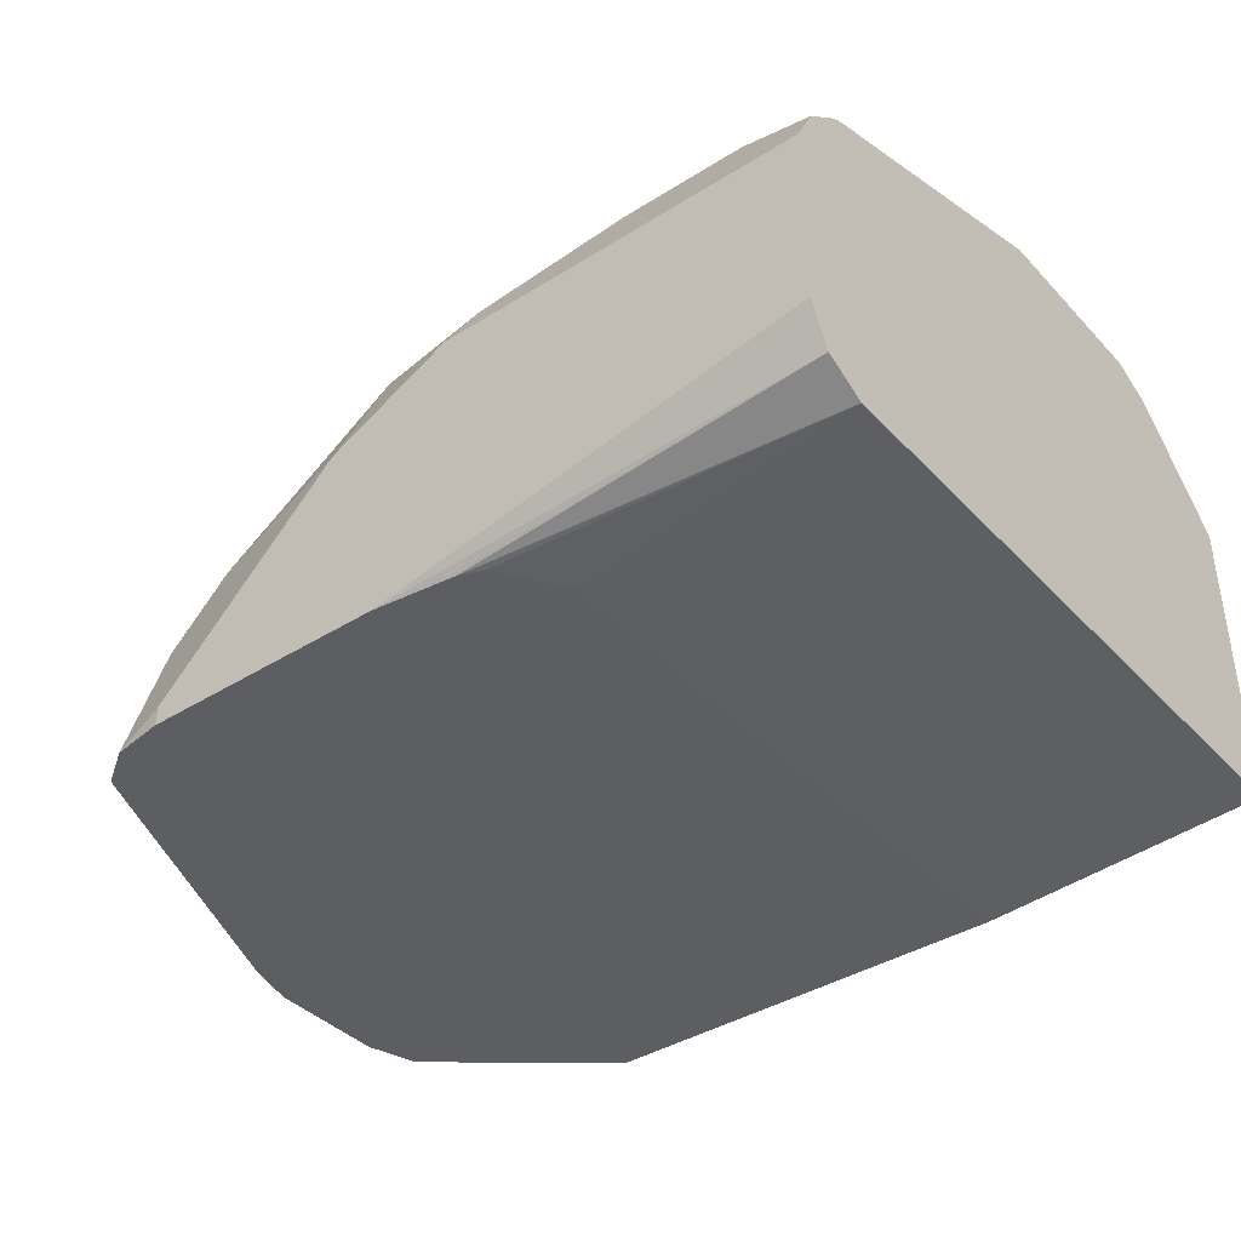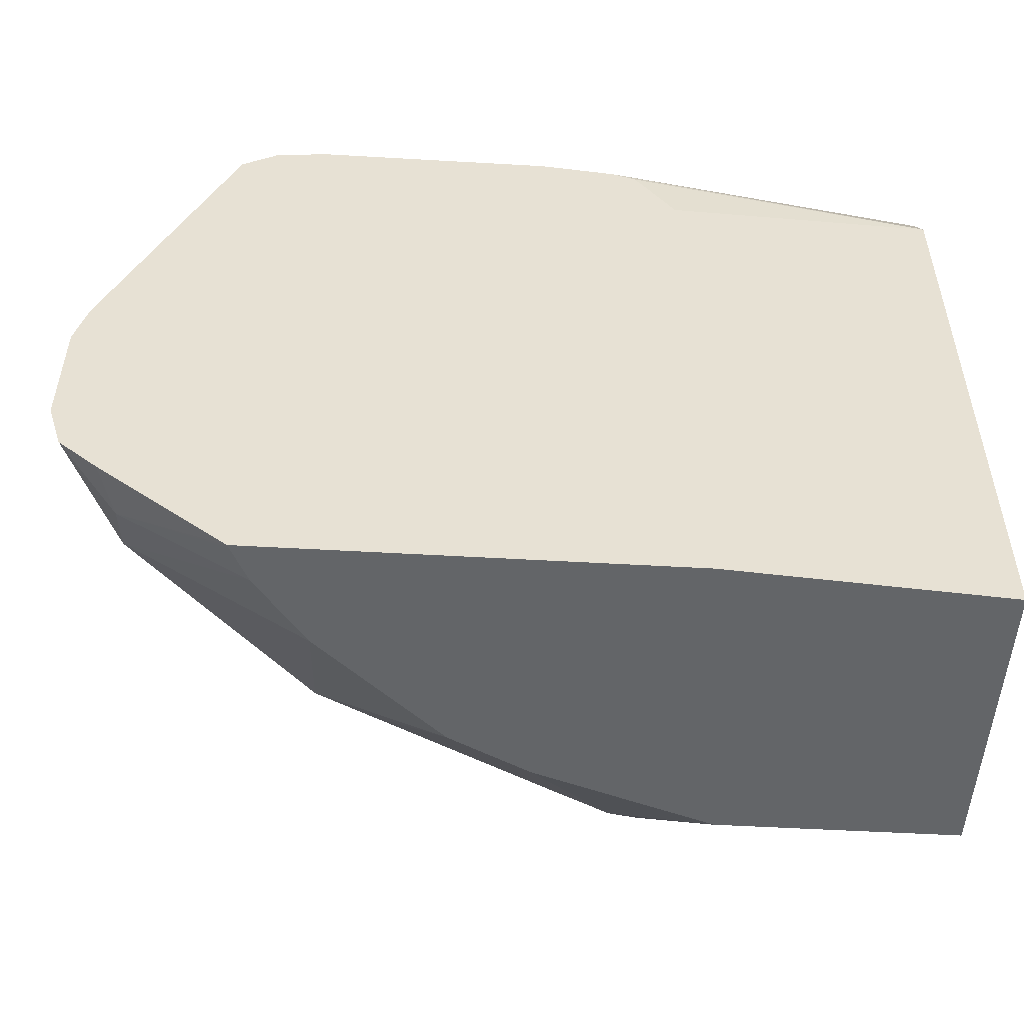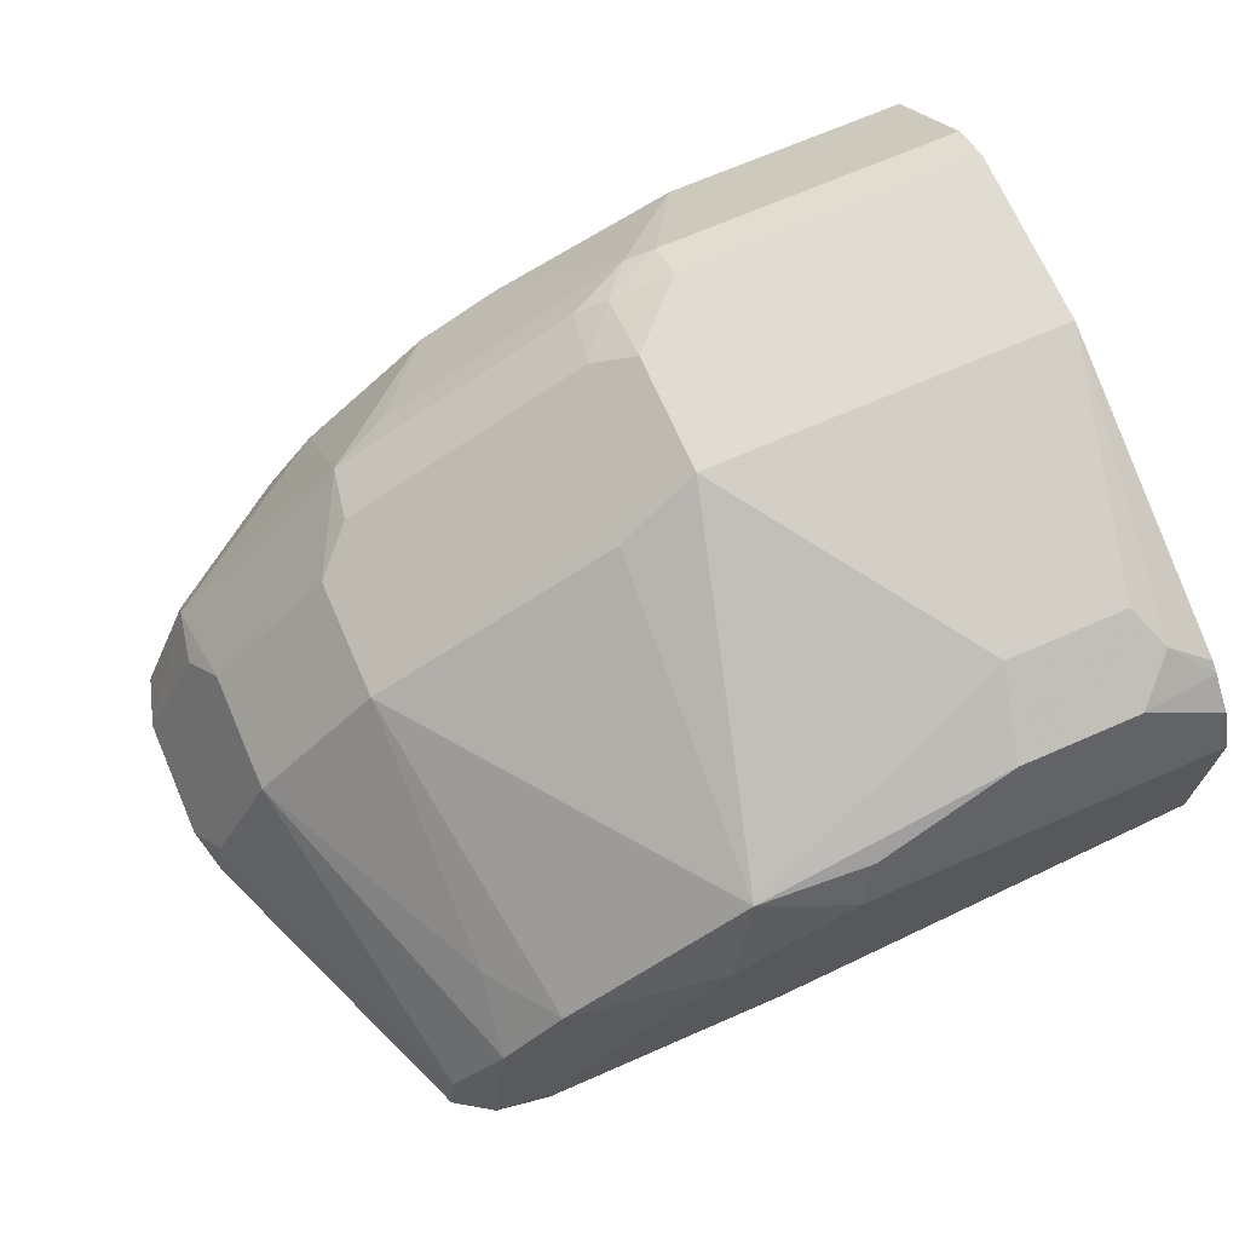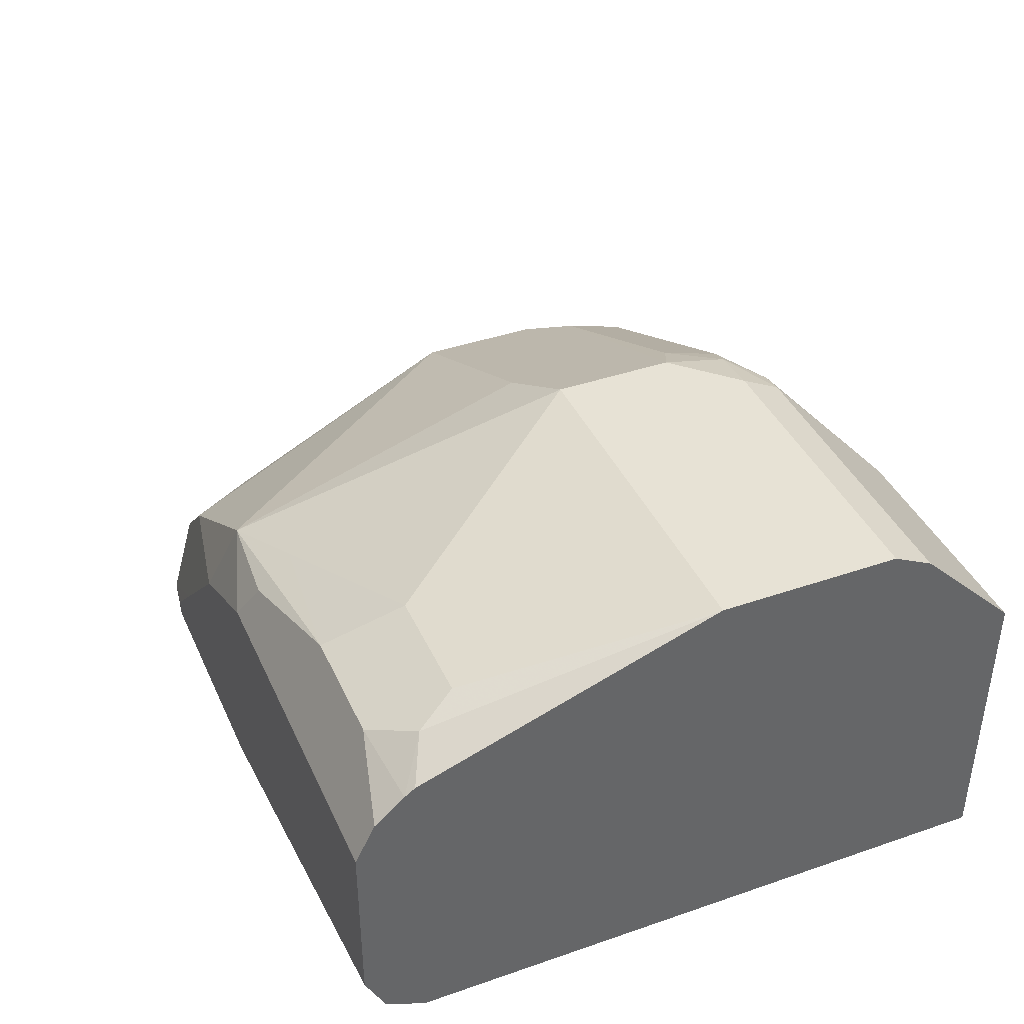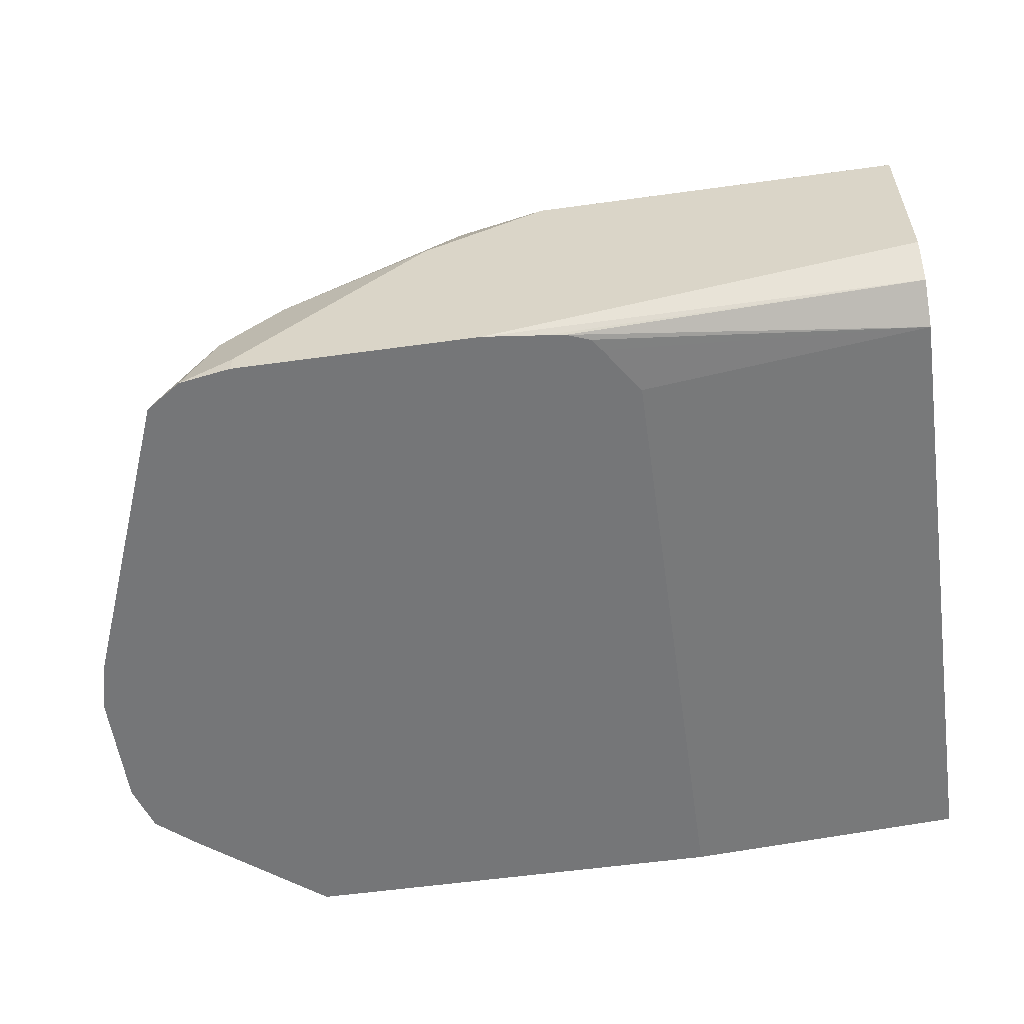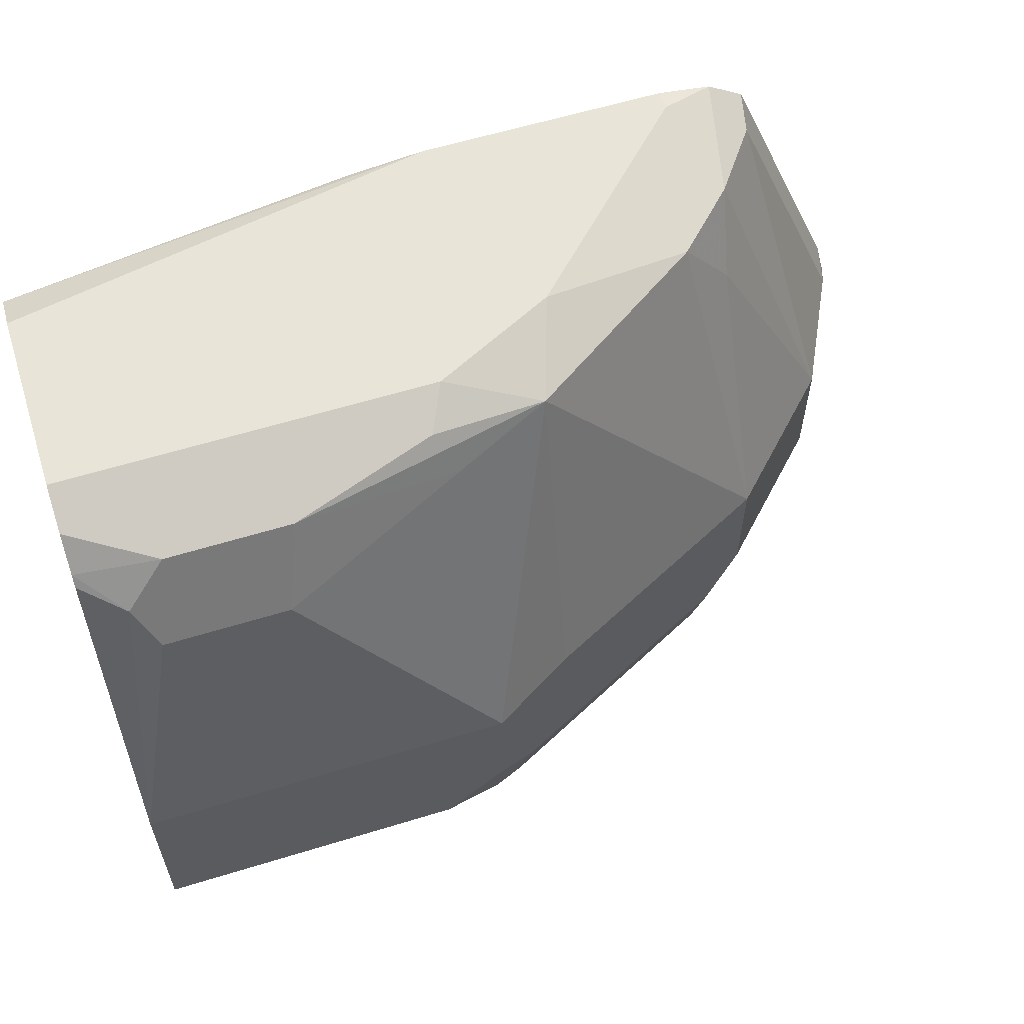
<metadata>
{"format":"obj","ext":"obj","renderer":"f3d","projection":"perspective","resolution":1024,"background":"white","views":[{"elev":-39.3,"azim":-141.9,"up":"+Z"},{"elev":-51.4,"azim":176.4,"up":"+Y"},{"elev":69.3,"azim":156.4,"up":"+Z"},{"elev":40.2,"azim":-113.0,"up":"+Z"},{"elev":-56.8,"azim":-171.8,"up":"+Z"},{"elev":59.9,"azim":-17.5,"up":"+Y"}]}
</metadata>
<code>
v 0.3121 0.7975 0.2428
v 0.342 0.7928 0.232
v 0.3121 0.7975 0.232
v 0.2774 0.7975 0.2774
v 0.2947 0.7802 0.3295
v 0.3294 0.7802 0.2948
v 0.3509 0.7868 0.232
v 0.2427 0.7975 0.3121
v 0.1734 0.7975 0.232
v 0.3236 0.6011 0.393
v 0.3236 0.7398 0.3237
v 0.208 0.7975 0.3468
v 0.1907 0.7802 0.3988
v 0.393 0.6011 0.3237
v 0.3583 0.7745 0.2543
v 0.3628 0.7789 0.232
v 0.1388 0.7935 0.232
v -0.06909 0.786 0.2543
v -0.06909 0.7861 0.2545
v -0.06909 0.7975 0.2774
v 0.3236 0.5318 0.393
v 0.1849 0.6011 0.4624
v 0.1388 0.5896 0.4855
v 0.1388 0.7975 0.3814
v 0.1388 0.7629 0.4161
v 0.1272 0.786 0.4046
v 0.04627 0.7745 0.4277
v 0.393 0.5318 0.3237
v 0.4161 0.5896 0.2774
v 0.4277 0.6011 0.2543
v 0.4321 0.6055 0.232
v 0.128 0.7922 0.232
v -0.06909 0.763 0.2428
v -0.06909 0.7975 0.3814
v 0.3005 0.5086 0.4046
v 0.2947 0.4768 0.3988
v 0.1388 0.5202 0.4855
v 0.03469 0.7282 0.4508
v -0.06909 0.5896 0.4855
v -0.06909 0.7975 0.3817
v -0.02309 0.7745 0.4277
v 0.3641 0.4768 0.3295
v 0.3988 0.4768 0.2948
v 0.4045 0.5086 0.3005
v 0.4161 0.5202 0.2774
v 0.4277 0.5318 0.2543
v 0.4388 0.5788 0.232
v 0.1148 0.7872 0.232
v -0.06909 0.7629 0.2428
v 0.1618 0.5086 0.4739
v 0.26 0.4595 0.3988
v 0.2196 0.4045 0.3583
v 0.2936 0.4045 0.2936
v 0.1561 0.4768 0.4681
v 0.1214 0.4595 0.4681
v 0.1041 0.4855 0.4855
v 0.1388 0.4812 0.4768
v -0.03463 0.7282 0.4508
v -0.04622 0.7513 0.4392
v -0.06909 0.7629 0.4239
v -0.06909 0.4855 0.4855
v -0.06909 0.786 0.4046
v -0.06909 0.7689 0.4196
v 0.3236 0.4045 0.2543
v 0.3988 0.4595 0.2601
v 0.4301 0.4818 0.232
v 0.4382 0.5073 0.232
v 0.4388 0.5094 0.232
v 0.1094 0.7798 0.232
v -0.06909 0.4045 0.2428
v 0.09087 0.7521 0.232
v 0.1734 0.4045 0.3814
v 0.1041 0.4624 0.4739
v 0.06939 0.4045 0.4161
v -0.06909 0.4624 0.4739
v 0.334 0.4045 0.2336
v 0.4081 0.4628 0.232
v 0.3348 0.4045 0.232
v -0.06909 0.4045 0.4161
v 0.09087 0.4045 0.232
f 32 48 49
f 35 37 50
f 32 49 33
f 35 50 54
f 35 54 36
f 30 47 31
f 36 51 52
f 39 58 59
f 36 53 42
f 36 54 55
f 36 55 51
f 37 56 57
f 37 57 50
f 39 59 60
f 30 68 47
f 36 52 53
f 30 46 68
f 23 61 56
f 29 45 46
f 23 38 58
f 23 58 39
f 23 39 61
f 40 62 41
f 23 56 37
f 24 34 40
f 24 40 26
f 29 46 30
f 25 27 38
f 27 40 41
f 27 41 59
f 27 59 58
f 27 58 38
f 28 42 43
f 28 43 44
f 28 44 45
f 26 40 27
f 41 62 63
f 49 80 70
f 42 53 43
f 52 76 64
f 52 64 53
f 54 57 55
f 55 57 73
f 55 73 74
f 55 74 72
f 56 73 57
f 52 78 76
f 56 61 75
f 59 63 60
f 64 76 65
f 65 77 66
f 65 76 78
f 65 78 77
f 73 75 79
f 73 79 74
f 56 75 73
f 52 80 78
f 52 70 80
f 52 79 70
f 43 64 65
f 43 65 66
f 43 66 67
f 43 67 68
f 43 68 44
f 43 53 64
f 44 68 45
f 45 68 46
f 48 69 49
f 49 69 71
f 49 71 80
f 23 25 38
f 50 57 54
f 51 55 52
f 52 55 72
f 52 72 74
f 52 74 79
f 41 63 59
f 21 37 35
f 18 32 33
f 21 36 42
f 2 80 71
f 2 71 69
f 2 69 48
f 2 48 32
f 2 32 17
f 2 17 9
f 21 42 28
f 2 4 8
f 2 8 5
f 5 10 11
f 5 11 6
f 5 8 12
f 5 12 13
f 5 13 10
f 6 11 14
f 2 78 80
f 2 77 78
f 2 66 77
f 2 67 66
f 1 2 3
f 1 3 9
f 1 9 20
f 1 20 34
f 1 34 24
f 1 24 12
f 1 12 8
f 6 14 15
f 1 8 4
f 2 5 6
f 2 6 7
f 2 7 16
f 2 16 31
f 2 31 47
f 2 47 68
f 2 68 67
f 1 4 2
f 6 15 16
f 2 9 3
f 9 17 18
f 15 31 16
f 17 32 18
f 18 33 49
f 18 49 70
f 18 70 79
f 18 79 75
f 18 75 61
f 15 30 31
f 18 61 39
f 18 60 63
f 18 63 62
f 18 62 40
f 18 40 34
f 18 34 20
f 18 20 19
f 21 35 36
f 6 16 7
f 14 30 15
f 18 39 60
f 14 45 29
f 14 29 30
f 9 18 19
f 9 19 20
f 10 21 28
f 10 14 11
f 10 13 22
f 10 22 23
f 10 23 37
f 10 28 14
f 12 24 13
f 13 25 23
f 13 23 22
f 13 24 26
f 13 26 27
f 13 27 25
f 10 37 21
f 14 28 45

</code>
